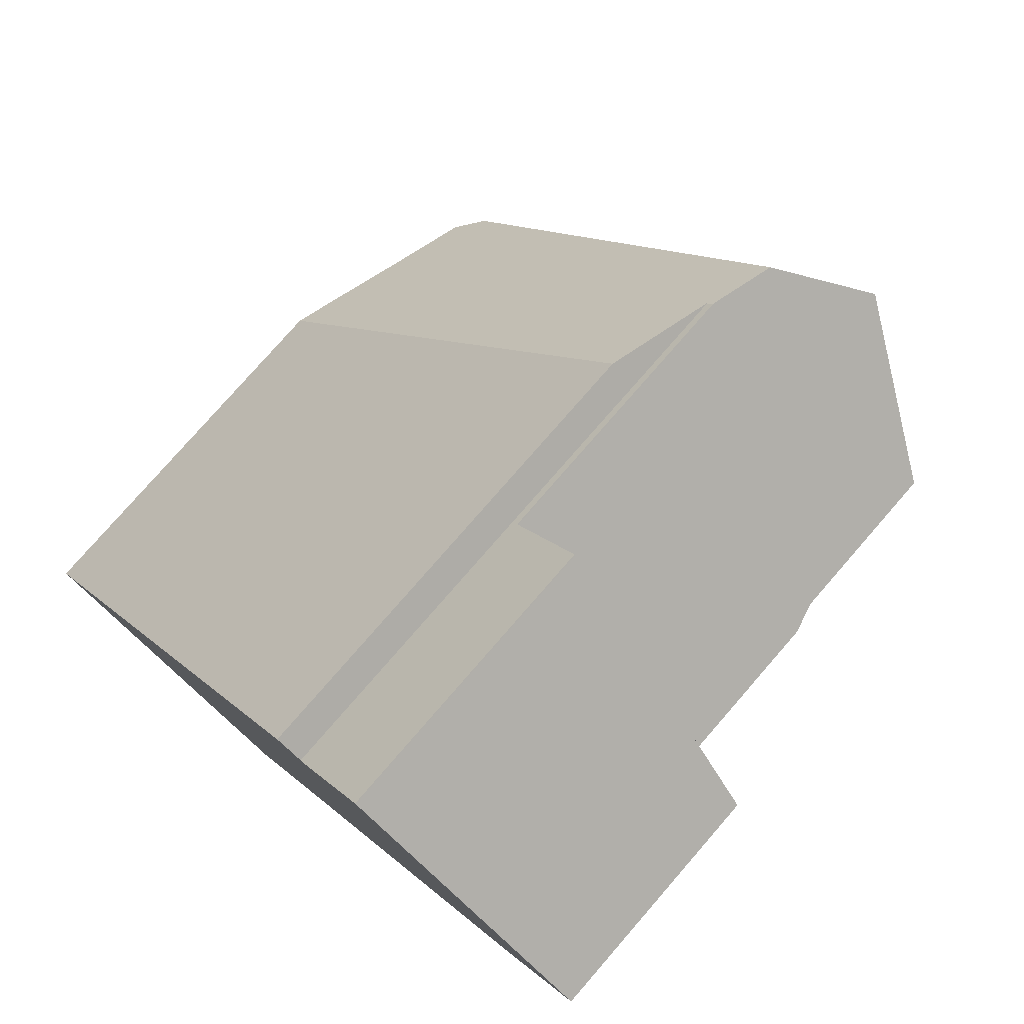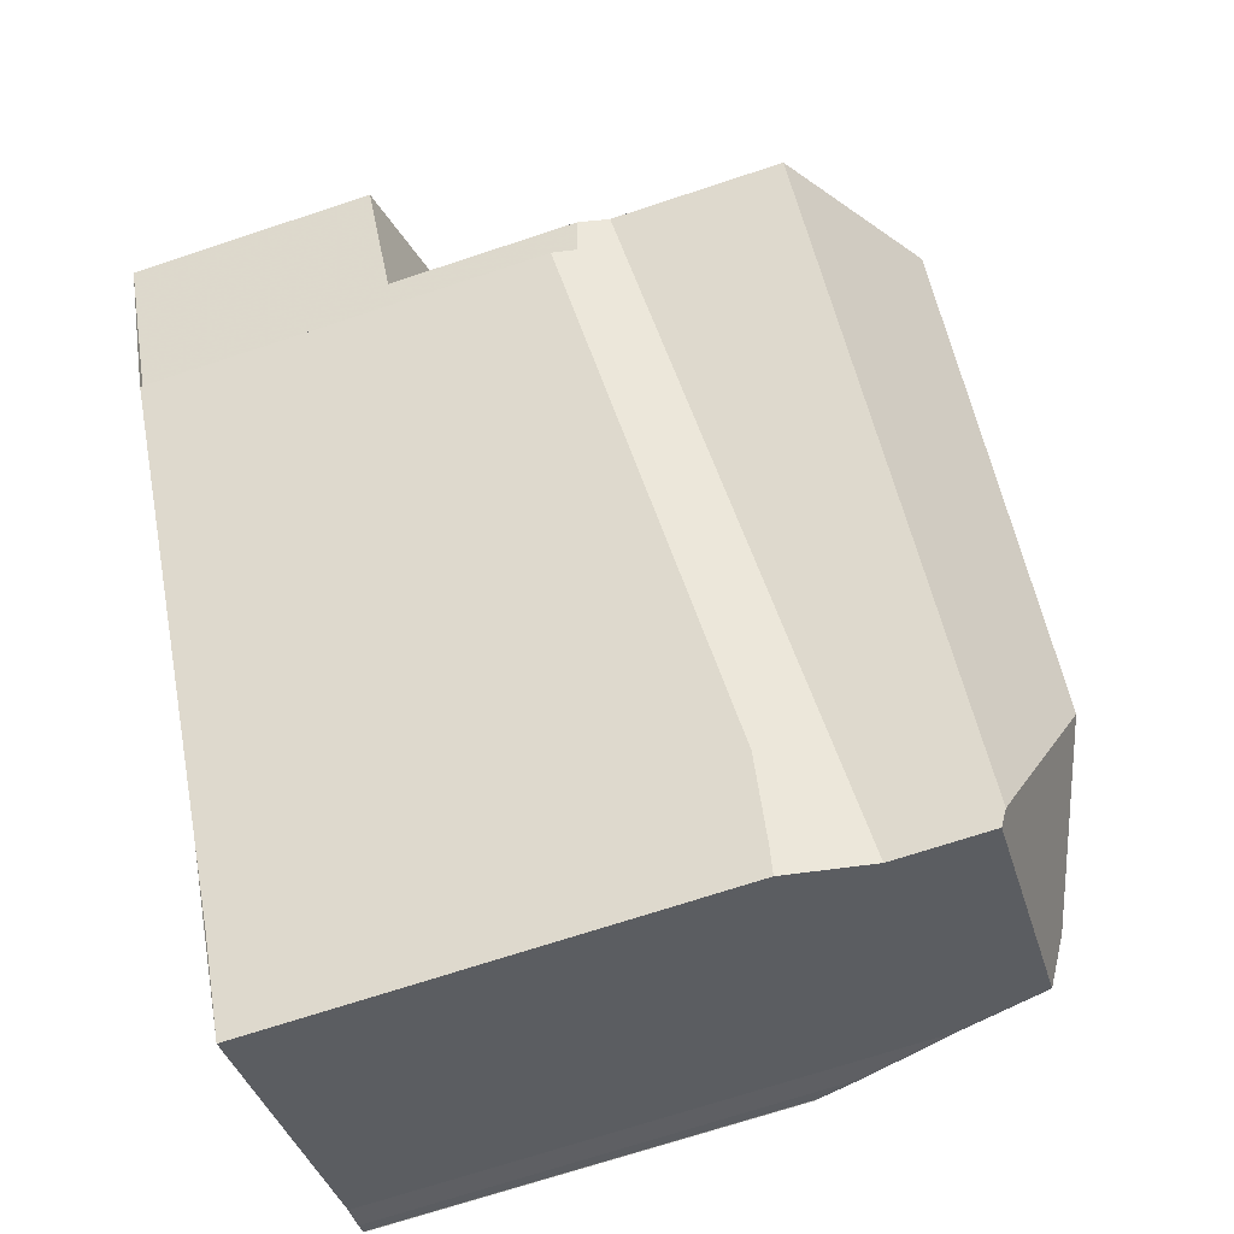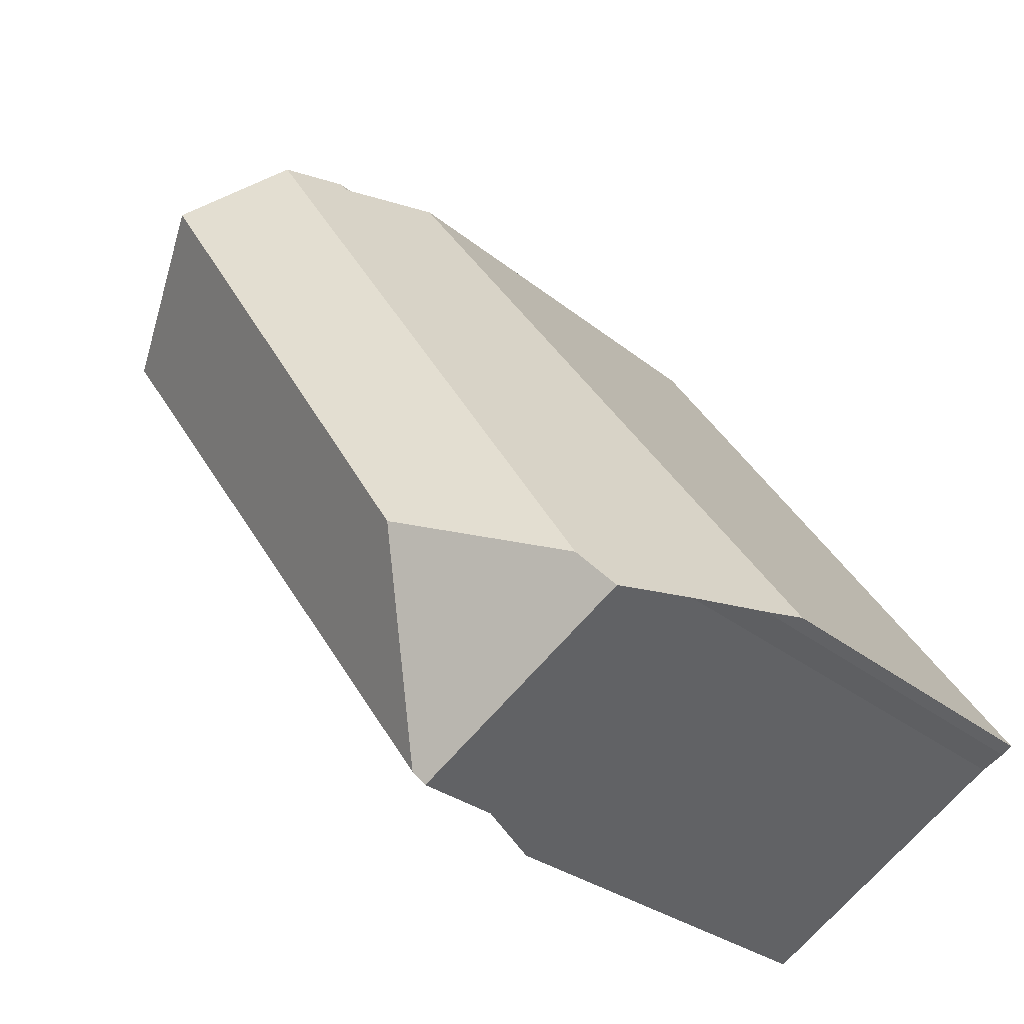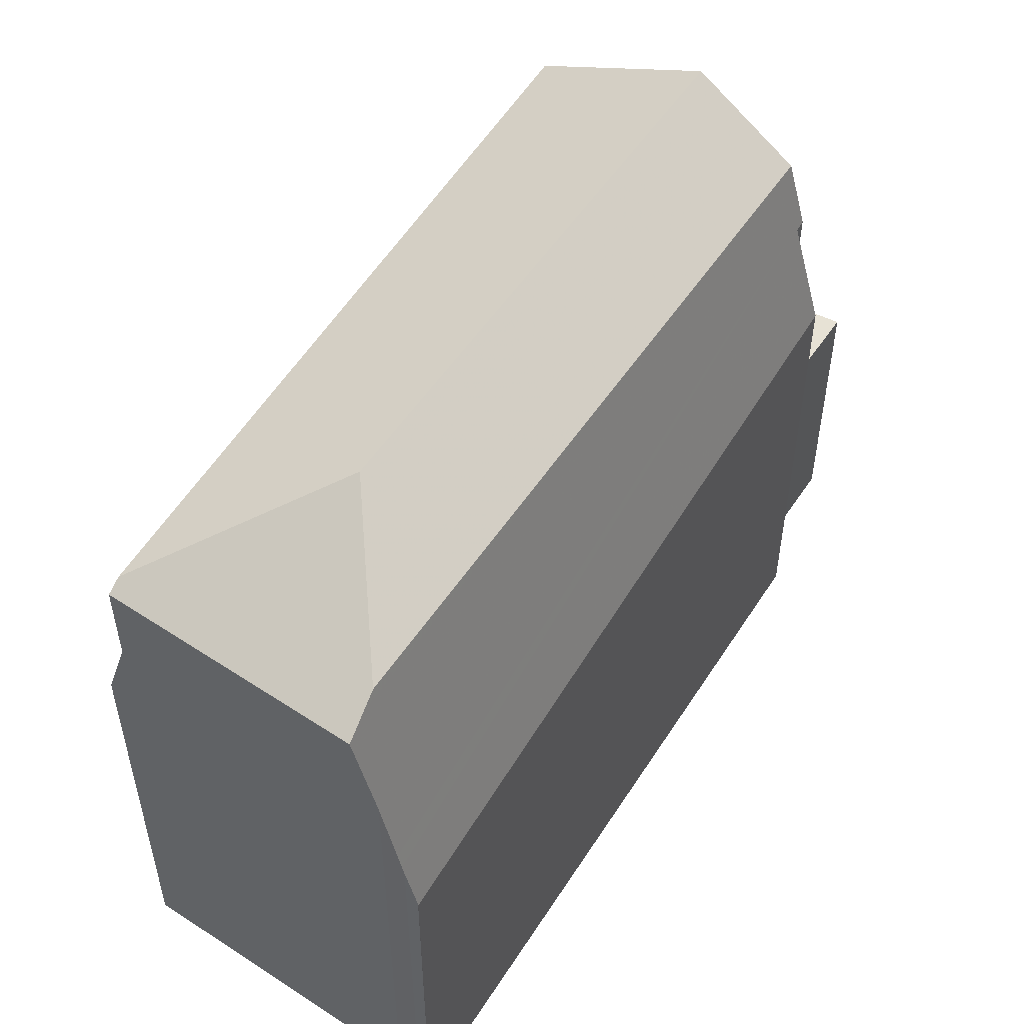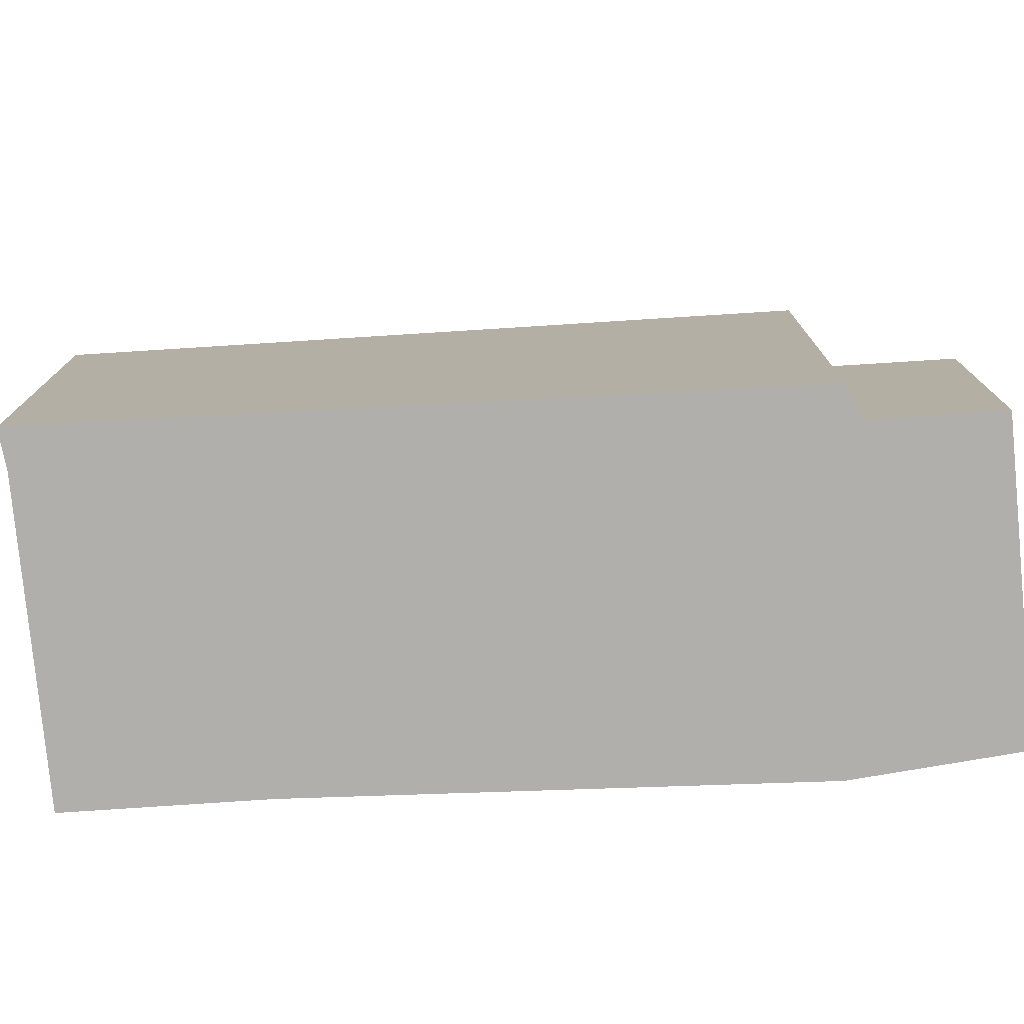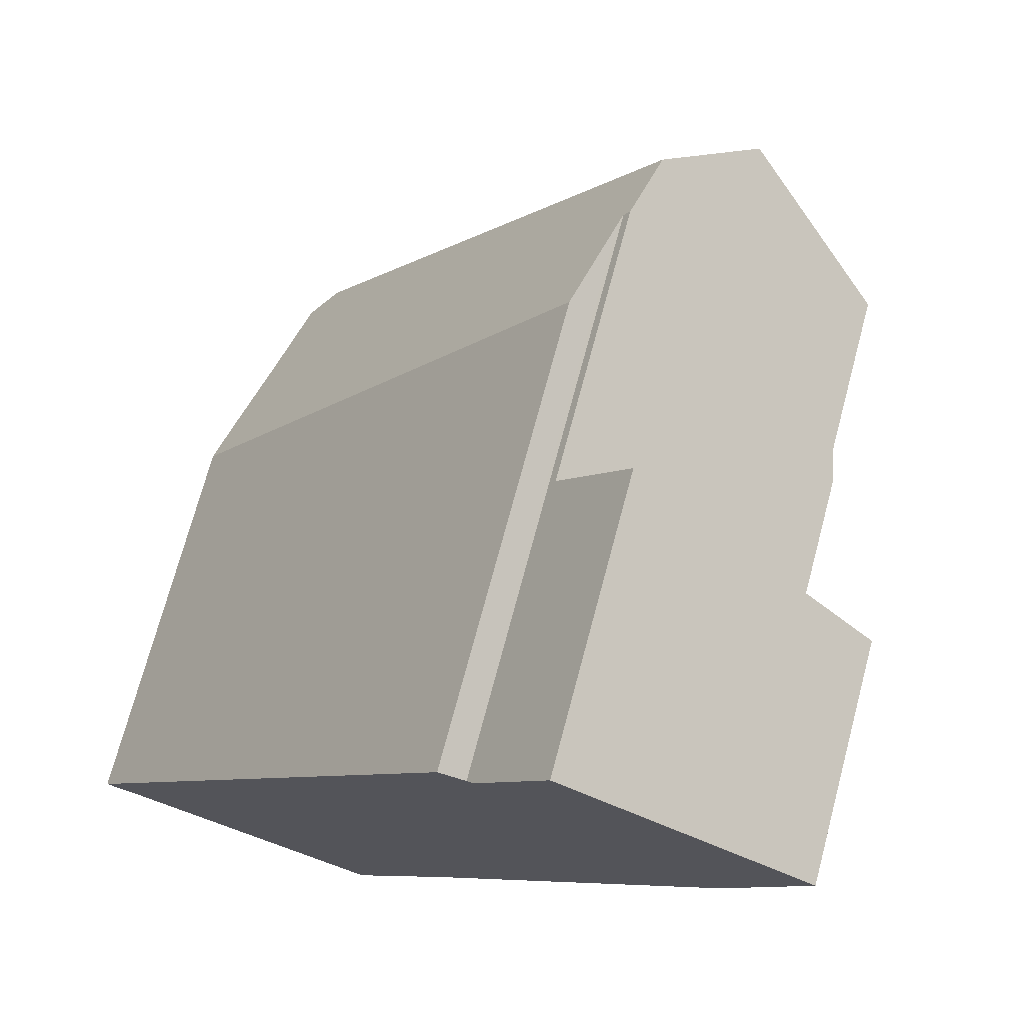
<metadata>
{"format":"obj","ext":"obj","renderer":"f3d","projection":"perspective","resolution":1024,"background":"white","views":[{"elev":77.6,"azim":-139.0,"up":"+Y"},{"elev":-70.6,"azim":-71.7,"up":"+Y"},{"elev":-27.0,"azim":38.0,"up":"+Y"},{"elev":55.9,"azim":67.0,"up":"+Z"},{"elev":-78.2,"azim":127.8,"up":"+Z"},{"elev":72.4,"azim":-165.0,"up":"+Y"}]}
</metadata>
<code>
v -320.2 -824.9 8.084
v -319.8 -824.7 6.553
v -314.1 -832.8 5.677
v -314.1 -832.8 5.699
v -314.3 -832.9 6.304
v -314.6 -833 7.522
v -324.7 -825.5 3.31
v -321.2 -823.3 4.062
v -323.6 -827.5 5.802
v -318.2 -835.3 6.272
v -318.9 -834.1 6.396
v -323.7 -827.5 5.487
v -317.6 -832 9.904
v -321.7 -825.7 9.907
v -314.9 -833.2 8.704
v -315.3 -832.8 8.998
v -320.2 -824.8 8.088
v -320.5 -824.9 9.016
v -324.5 -825.9 3.321
v -324.4 -825.3 3.385
v -323.5 -826.8 3.431
v -320.2 -824.8 4.126
v -321.3 -823.4 4.048
v -320.3 -824.8 4.123
v -321.3 -823.4 4.049
v -321.2 -823.3 4.063
v -324.4 -825.3 3.385
v -321.3 -823.3 4.058
v -321.2 -823.3 4.059
v -320.9 -823.8 4.081
v -320.2 -824.8 4.126
v -323.8 -827.1 3.357
v -317.9 -835.1 7.406
v -317.9 -834.1 9.108
v -323 -826.5 9.054
v -317.5 -834.9 8.705
v -323.8 -827.1 5.888
v -317.6 -832 9.904
v -315.3 -832.8 8.998
v -314.9 -833.2 8.704
v -317.9 -834.1 9.108
v -315.3 -832.8 8.998
v -317.6 -832 9.904
v -318 -834.9 8.808
v -317.9 -835.1 8.705
v -323.7 -827 6.284
v -323.7 -827 8.567
v -321.7 -825.7 9.907
v -323.8 -827.1 3.357
v -323.7 -827 3.379
v -323 -826.5 9.054
v -320.5 -824.9 9.016
v -321.7 -825.7 9.907
v -323.8 -827.1 5.888
v -320.5 -824.9 9.016
v -320.2 -824.8 8.088
v -320.3 -824.8 8.144
v -320.3 -824.8 8.144
v -320.3 -824.8 4.123
v -314.4 -832.9 6.644
v -321.9 -829.5 6.637
v -318 -834.9 8.808
v -323.7 -827 8.567
v -317.9 -835.1 7.406
v -323.7 -827 6.284
v -323.7 -827 6.284
v -323.7 -827 3.379
v -318 -834.9 8.808
v -323.7 -827 8.567
v -317.9 -835.1 8.705
v -318.1 -834.8 7.366
v -318.1 -834.8 8.804
v -318 -834.7 8.88
v -318.1 -834.8 8.804
v -318.1 -834.8 7.366
v -314.6 -832.6 6.701
v -314.4 -832.5 5.712
v -318.4 -835 6.303
v -318 -834.7 8.88
v -317.7 -834.5 8.88
v -315.1 -832.9 8.879
v -315.1 -832.9 8.879
v -324.7 -825.6 3.311
v -314.6 -832.6 6.496
v -314.3 -832.9 6.437
v -320.1 -824.9 7.916
v -321.9 -829.5 8.644
v -323.5 -826.8 8.727
v -321.9 -829.5 6.637
v -320.4 -832.1 6.115
v -323.5 -826.8 7.194
v -323.5 -826.8 3.431
v -323.5 -826.8 8.727
v -321.9 -829.5 8.644
v -320.1 -824.9 7.916
v -320.2 -824.9 8.084
v -320.2 -824.9 0
v -320.1 -824.9 0
v -314.4 -832.5 5.712
v -319.8 -824.7 6.553
v -319.8 -824.7 0
v -314.4 -832.5 0
v -314.1 -832.8 5.699
v -314.1 -832.8 5.677
v -314.1 -832.8 -8.882e-16
v -314.1 -832.8 0
v -314.3 -832.9 6.304
v -314.1 -832.8 5.699
v -314.1 -832.8 0
v -314.3 -832.9 0
v -314.3 -832.9 6.437
v -314.3 -832.9 6.304
v -314.3 -832.9 0
v -314.3 -832.9 0
v -314.9 -833.2 8.704
v -314.6 -833 7.522
v -314.6 -833 0
v -314.9 -833.2 0
v -324.4 -825.3 3.385
v -324.7 -825.5 3.31
v -324.7 -825.5 0
v -324.4 -825.3 4.441e-16
v -321.2 -823.3 4.063
v -321.2 -823.3 4.062
v -321.2 -823.3 0
v -321.2 -823.3 0
v -323.8 -827.1 5.888
v -323.6 -827.5 5.802
v -323.6 -827.5 0
v -323.8 -827.1 0
v -318.4 -835 6.303
v -318.2 -835.3 6.272
v -318.2 -835.3 0
v -318.4 -835 0
v -320.4 -832.1 6.115
v -318.9 -834.1 6.396
v -318.9 -834.1 0
v -320.4 -832.1 0
v -323.6 -827.5 5.802
v -323.7 -827.5 5.487
v -323.7 -827.5 0
v -323.6 -827.5 0
v -317.5 -834.9 8.705
v -314.9 -833.2 8.704
v -314.9 -833.2 0
v -317.5 -834.9 0
v -324.7 -825.6 3.311
v -324.5 -825.9 3.321
v -324.5 -825.9 -4.441e-16
v -324.7 -825.6 0
v -321.3 -823.4 4.048
v -324.4 -825.3 3.385
v -324.4 -825.3 4.441e-16
v -321.3 -823.4 0
v -321.3 -823.3 4.058
v -321.3 -823.4 4.048
v -321.3 -823.4 0
v -321.3 -823.3 0
v -320.9 -823.8 4.081
v -321.2 -823.3 4.063
v -321.2 -823.3 0
v -320.9 -823.8 0
v -321.2 -823.3 4.062
v -321.3 -823.3 4.058
v -321.3 -823.3 0
v -321.2 -823.3 0
v -320.2 -824.8 4.126
v -320.9 -823.8 4.081
v -320.9 -823.8 0
v -320.2 -824.8 0
v -317.9 -835.1 8.705
v -317.5 -834.9 8.705
v -317.5 -834.9 0
v -317.9 -835.1 0
v -324.5 -825.9 3.321
v -323.8 -827.1 3.357
v -323.8 -827.1 0
v -324.5 -825.9 -4.441e-16
v -320.2 -824.9 8.084
v -320.2 -824.8 8.088
v -320.2 -824.8 0
v -320.2 -824.9 0
v -314.6 -833 7.522
v -314.4 -832.9 6.644
v -314.4 -832.9 0
v -314.6 -833 0
v -318.2 -835.3 6.272
v -317.9 -835.1 7.406
v -317.9 -835.1 0
v -318.2 -835.3 0
v -314.1 -832.8 5.677
v -314.4 -832.5 5.712
v -314.4 -832.5 0
v -314.1 -832.8 -8.882e-16
v -318.9 -834.1 6.396
v -318.4 -835 6.303
v -318.4 -835 0
v -318.9 -834.1 0
v -324.7 -825.5 3.31
v -324.7 -825.6 3.311
v -324.7 -825.6 0
v -324.7 -825.5 0
v -314.4 -832.9 6.644
v -314.3 -832.9 6.437
v -314.3 -832.9 0
v -314.4 -832.9 0
v -319.8 -824.7 6.553
v -320.1 -824.9 7.916
v -320.1 -824.9 0
v -319.8 -824.7 0
v -323.7 -827.5 5.487
v -320.4 -832.1 6.115
v -320.4 -832.1 0
v -323.7 -827.5 0
v -323.6 -827.5 0
v -324.7 -825.5 0
v -321.2 -823.3 0
v -320.2 -824.9 0
v -319.8 -824.7 0
v -314.1 -832.8 0
v -314.1 -832.8 0
v -314.3 -832.9 0
v -314.6 -833 0
v -318.2 -835.3 0
v -318.9 -834.1 0
v -323.7 -827.5 0
f 82 15 36 80
f 67 32 37 66
f 25 24 21 27
f 30 22 24 25 29
f 29 25 23 28
f 27 20 23 25
f 28 8 26 29
f 29 26 30
f 76 60 6 40 81
f 72 44 45 33 71
f 49 19 50
f 88 51 41 73 74 87
f 52 42 43 53
f 27 21 50 19 83
f 48 38 41 51
f 58 17 31 59
f 85 60 76 84
f 89 75 78 11 90
f 92 67 66 91
f 80 36 70 68 79
f 91 66 69 93
f 61 46 47 94
f 73 62 74
f 84 76 57 56 1 86
f 75 64 10 78
f 79 34 80
f 80 34 13 16 82
f 81 39 55 57 76
f 83 7 20 27
f 84 77 3 4 5 85
f 86 2 77 84
f 87 63 88
f 90 12 9 54 65 89
f 91 35 14 18 58 59 92
f 93 35 91
f 94 72 71 61
f 96 97 98 95
f 100 101 102 99
f 104 105 106 103
f 108 109 110 107
f 112 113 114 111
f 116 117 118 115
f 120 121 122 119
f 124 125 126 123
f 128 129 130 127
f 132 133 134 131
f 136 137 138 135
f 140 141 142 139
f 144 145 146 143
f 148 149 150 147
f 152 153 154 151
f 156 157 158 155
f 160 161 162 159
f 164 165 166 163
f 168 169 170 167
f 172 173 174 171
f 176 177 178 175
f 180 181 182 179
f 184 185 186 183
f 188 189 190 187
f 192 193 194 191
f 196 197 198 195
f 200 201 202 199
f 204 205 206 203
f 208 209 210 207
f 212 213 214 211
f 216 217 218 219 220 221 222 223 224 225 226 215

</code>
